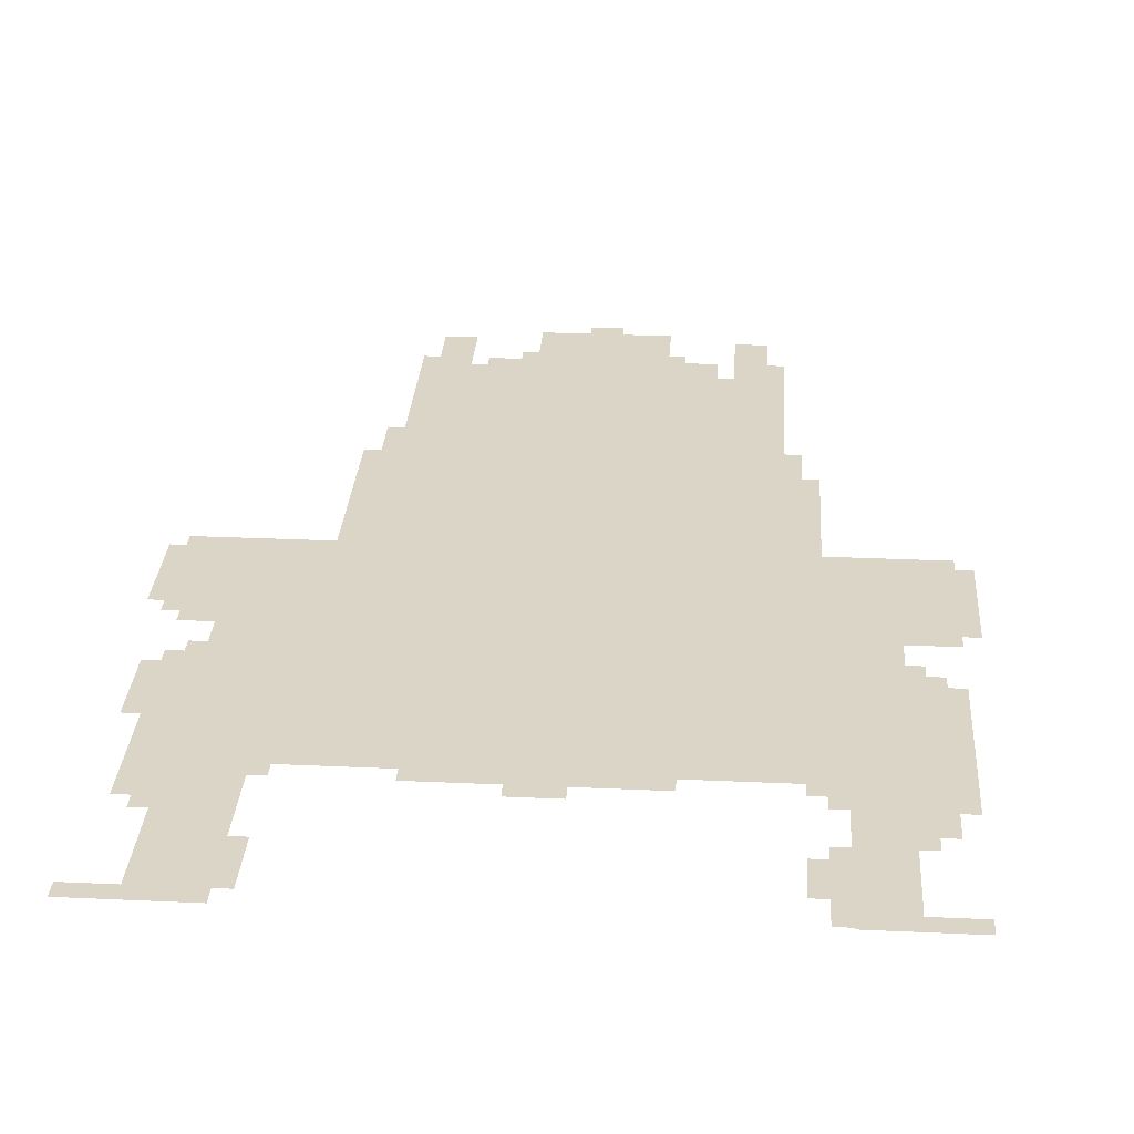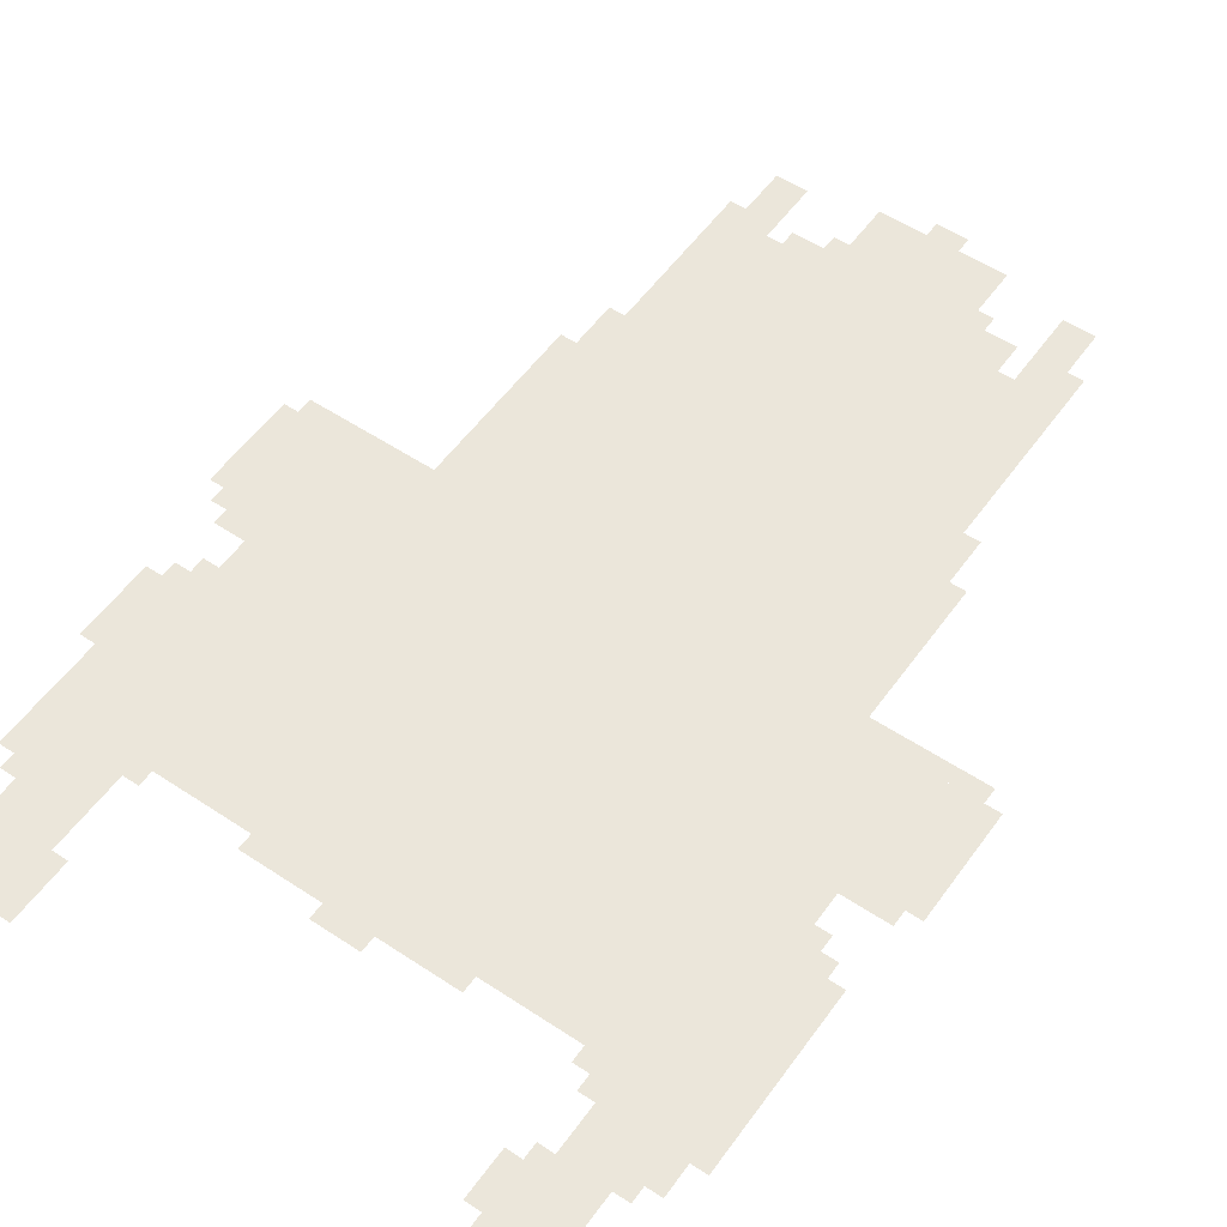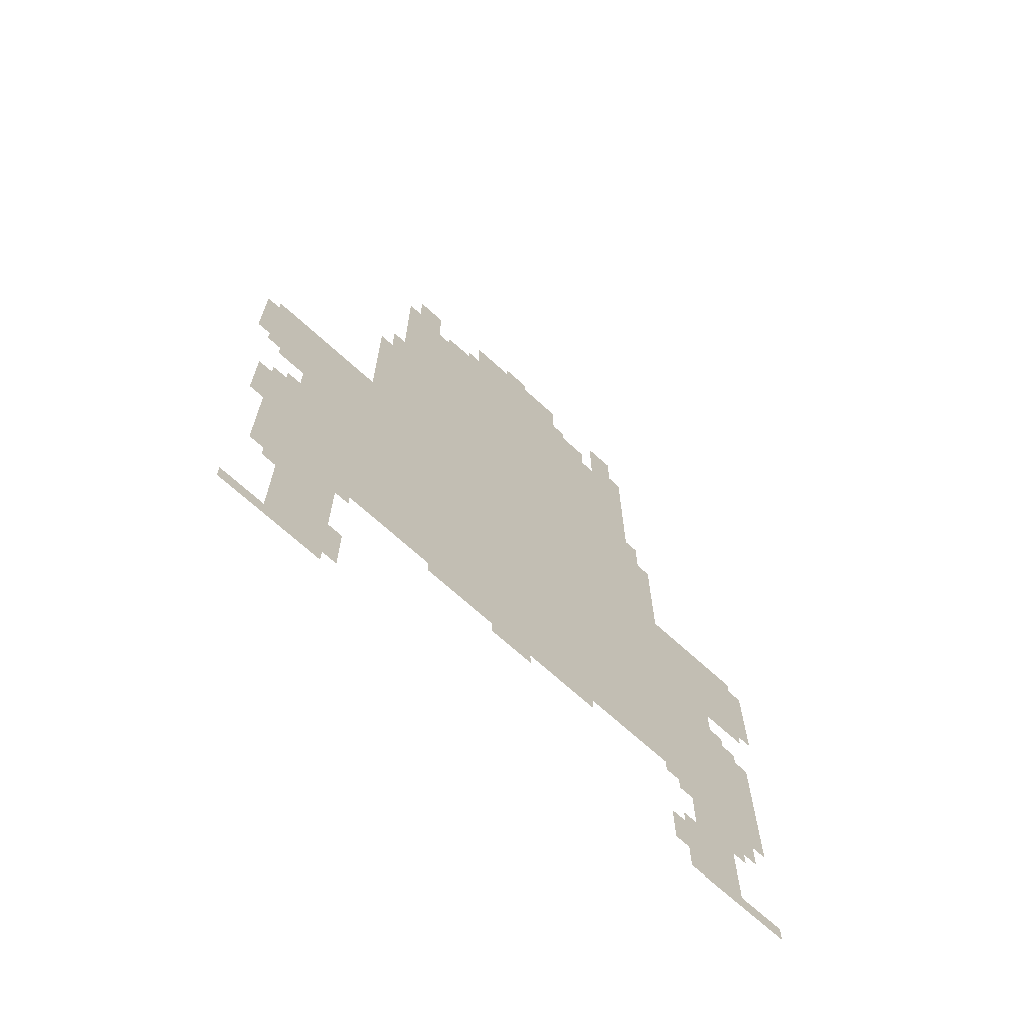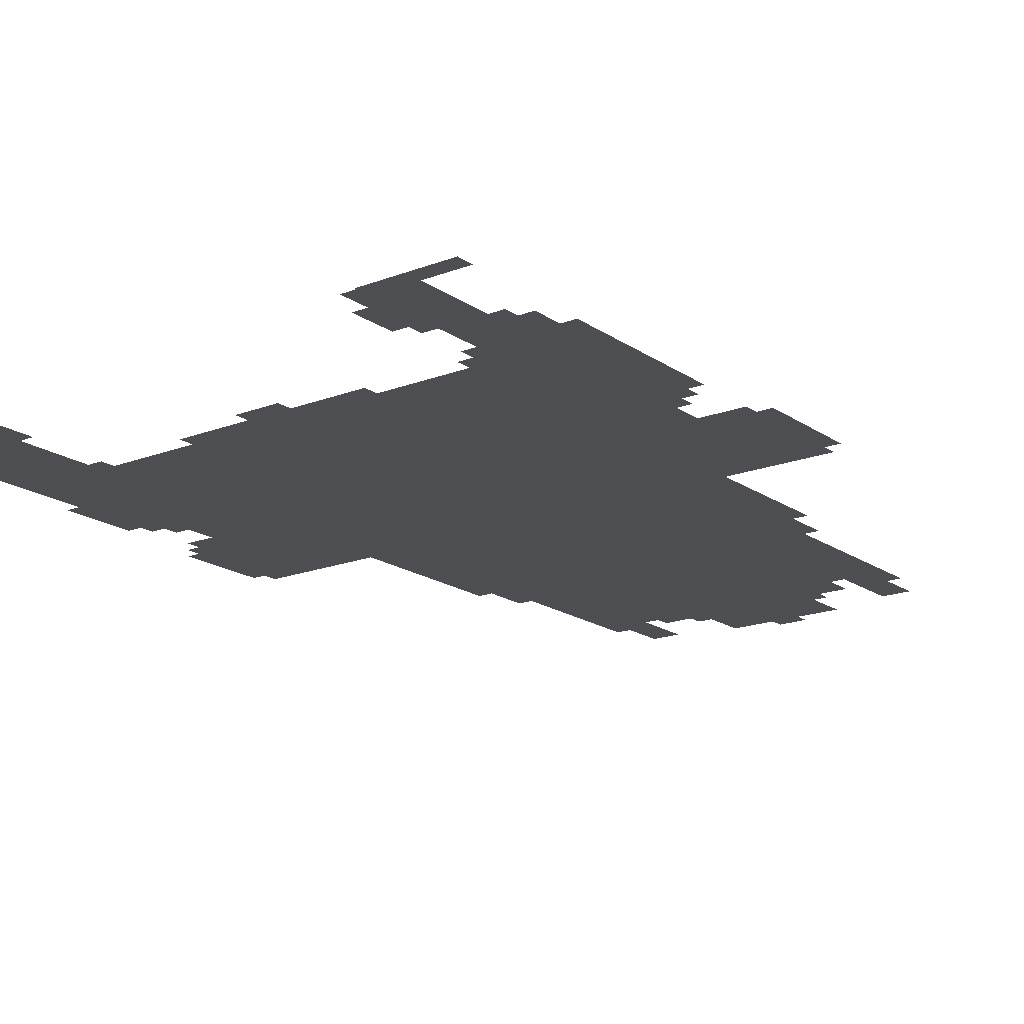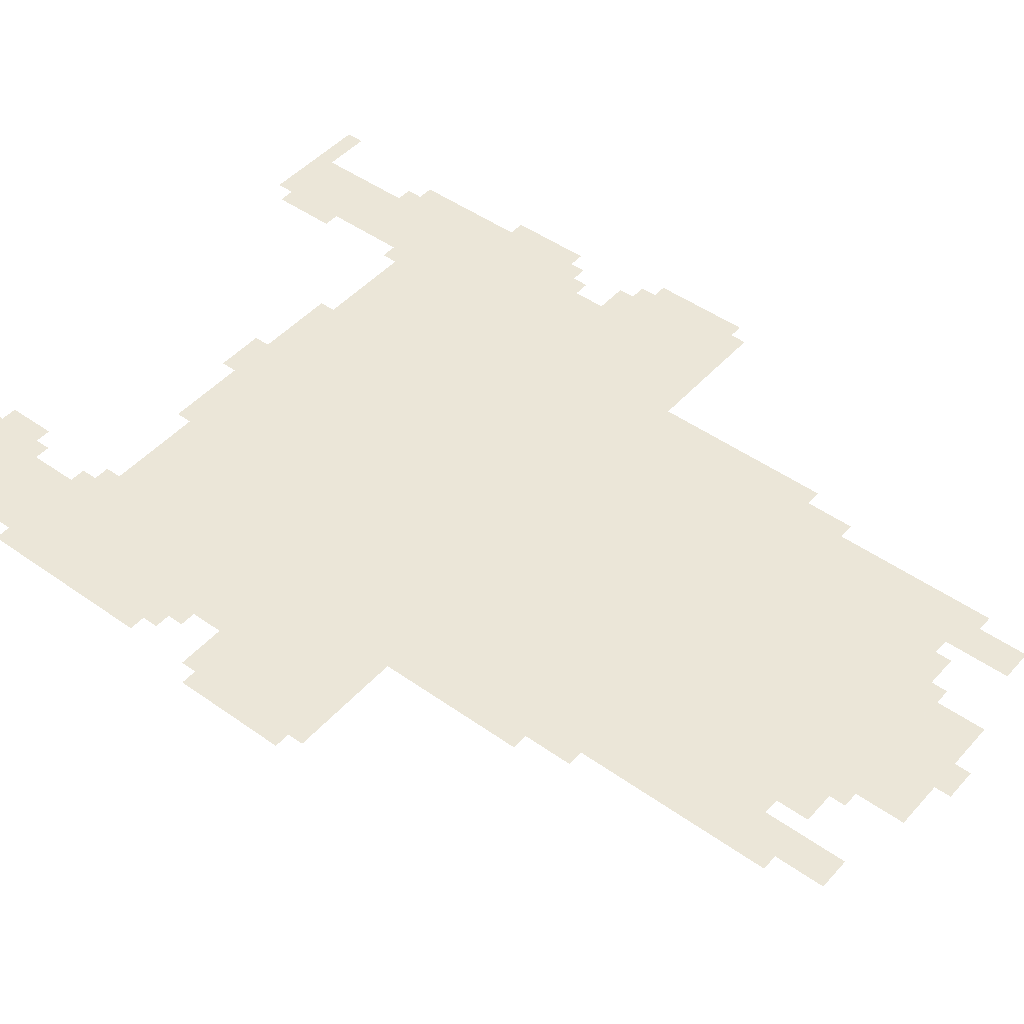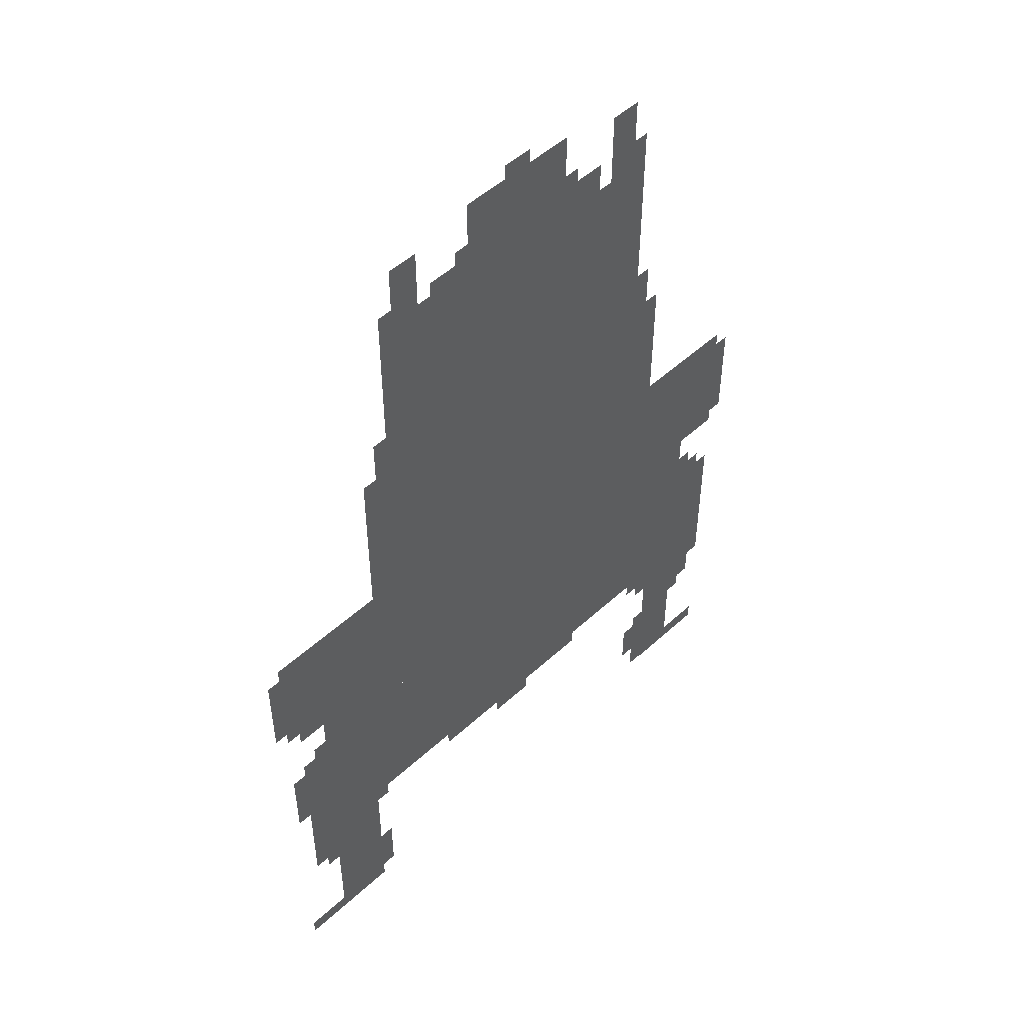
<metadata>
{"format":"obj","ext":"obj","renderer":"f3d","projection":"perspective","resolution":1024,"background":"white","views":[{"elev":29.0,"azim":3.9,"up":"+Z"},{"elev":54.7,"azim":35.1,"up":"+Z"},{"elev":-69.2,"azim":-42.4,"up":"+Y"},{"elev":-17.8,"azim":37.1,"up":"+Z"},{"elev":46.6,"azim":129.1,"up":"+Z"},{"elev":50.8,"azim":-45.0,"up":"+Y"}]}
</metadata>
<code>
g bisimai_h_bj3-mesh
v -320 356 0
v -320 1060 0
v -1024 1060 0
v -1024 356 0
v -320 1060 0
v -320 1764 0
v -1024 1764 0
v -1024 1060 0
v -1024 356 0
v -1024 708 0
v -1248 708 0
v -1248 356 0
v -1024 708 0
v -1024 1060 0
v -1248 1060 0
v -1248 708 0
v -128 356 0
v -128 708 0
v -320 708 0
v -320 356 0
v -128 708 0
v -128 1060 0
v -320 1060 0
v -320 708 0
v -544 1764 0
v -544 1956 0
v -800 1956 0
v -800 1764 0
v 0 804 0
v 0 1028 0
v -128 1028 0
v -128 804 0
v -1120 0 0
v -1120 164 0
v -1248 164 0
v -1248 0 0
v -1120 164 0
v -1120 356 0
v -1248 356 0
v -1248 164 0
v -128 164 0
v -128 356 0
v -224 356 0
v -224 164 0
v -32 452 0
v -32 644 0
v -128 644 0
v -128 452 0
v -128 0 0
v -128 164 0
v -224 164 0
v -224 0 0
v -32 292 0
v -32 452 0
v -128 452 0
v -128 292 0
v -1248 452 0
v -1248 676 0
v -1312 676 0
v -1312 452 0
v -1248 804 0
v -1248 932 0
v -1344 932 0
v -1344 804 0
v -1024 1220 0
v -1024 1412 0
v -1088 1412 0
v -1088 1220 0
v -1248 260 0
v -1248 452 0
v -1312 452 0
v -1312 260 0
v -1248 932 0
v -1248 1060 0
v -1344 1060 0
v -1344 932 0
v -256 1188 0
v -256 1348 0
v -320 1348 0
v -320 1188 0
v -1024 1060 0
v -1024 1220 0
v -1088 1220 0
v -1088 1060 0
v -256 1060 0
v -256 1188 0
v -320 1188 0
v -320 1060 0
v -480 324 0
v -480 356 0
v -704 356 0
v -704 324 0
v -448 1764 0
v -448 1828 0
v -544 1828 0
v -544 1764 0
v -800 1764 0
v -800 1828 0
v -896 1828 0
v -896 1764 0
v -1248 0 0
v -1248 36 0
v -1344 36 0
v -1344 0 0
v -928 1828 0
v -928 1924 0
v -992 1924 0
v -992 1828 0
v -352 1828 0
v -352 1924 0
v -416 1924 0
v -416 1828 0
v -704 324 0
v -704 356 0
v -896 356 0
v -896 324 0
v -32 0 0
v -32 36 0
v -128 36 0
v -128 0 0
v -352 1764 0
v -352 1828 0
v -416 1828 0
v -416 1764 0
v -928 1764 0
v -928 1828 0
v -992 1828 0
v -992 1764 0
v -64 228 0
v -64 292 0
v -128 292 0
v -128 228 0
v -1312 548 0
v -1312 644 0
v -1344 644 0
v -1344 548 0
v -1344 836 0
v -1344 932 0
v -1373 932 0
v -1373 836 0
v -1344 932 0
v -1344 1028 0
v -1373 1028 0
v -1373 932 0
v -224 4 0
v -224 100 0
v -256 100 0
v -256 4 0
v -224 100 0
v -224 196 0
v -256 196 0
v -256 100 0
v -1248 772 0
v -1248 804 0
v -1312 804 0
v -1312 772 0
v -640 292 0
v -640 324 0
v -704 324 0
v -704 292 0
v -96 644 0
v -96 708 0
v -128 708 0
v -128 644 0
v -32 772 0
v -32 804 0
v -96 804 0
v -96 772 0
v -320 1764 0
v -320 1828 0
v -352 1828 0
v -352 1764 0
v -640 1956 0
v -640 1988 0
v -704 1988 0
v -704 1956 0
v -992 1764 0
v -992 1828 0
v -1024 1828 0
v -1024 1764 0
v -256 100 0
v -256 164 0
v -288 164 0
v -288 100 0
v -1024 1444 0
v -1024 1508 0
v -1056 1508 0
v -1056 1444 0
v -1088 36 0
v -1088 100 0
v -1120 100 0
v -1120 36 0
v -1088 100 0
v -1088 164 0
v -1120 164 0
v -1120 100 0
v -1312 484 0
v -1312 548 0
v -1344 548 0
v -1344 484 0
v -32 1028 0
v -32 1060 0
v -96 1060 0
v -96 1028 0
v -224 292 0
v -224 356 0
v -256 356 0
v -256 292 0
v -288 1380 0
v -288 1444 0
v -320 1444 0
v -320 1380 0
v -896 1764 0
v -896 1796 0
v -928 1796 0
v -928 1764 0
v -1088 324 0
v -1088 356 0
v -1120 356 0
v -1120 324 0
v -1248 228 0
v -1248 260 0
v -1280 260 0
v -1280 228 0
v -96 196 0
v -96 228 0
v -128 228 0
v -128 196 0
v -1248 676 0
v -1248 708 0
v -1280 708 0
v -1280 676 0
v -64 644 0
v -64 676 0
v -96 676 0
v -96 644 0
v -256 324 0
v -256 356 0
v -288 356 0
v -288 324 0
v -800 1828 0
v -800 1860 0
v -832 1860 0
v -832 1828 0
v -96 1028 0
v -96 1060 0
v -128 1060 0
v -128 1028 0
v -288 1348 0
v -288 1380 0
v -320 1380 0
v -320 1348 0
v -1024 1412 0
v -1024 1444 0
v -1056 1444 0
v -1056 1412 0
v -96 772 0
v -96 804 0
v -128 804 0
v -128 772 0
v -512 1828 0
v -512 1860 0
v -544 1860 0
v -544 1828 0
v -256 68 0
v -256 100 0
v -288 100 0
v -288 68 0
v -704 292 0
v -704 324 0
v -736 324 0
v -736 292 0
g bisimai_h_bj3-mesh_0
f 3 2 1
f 1 4 3
f 7 6 5
f 5 8 7
f 11 10 9
f 9 12 11
f 15 14 13
f 13 16 15
f 19 18 17
f 17 20 19
f 23 22 21
f 21 24 23
f 27 26 25
f 25 28 27
f 31 30 29
f 29 32 31
f 35 34 33
f 33 36 35
f 39 38 37
f 37 40 39
f 43 42 41
f 41 44 43
f 47 46 45
f 45 48 47
f 51 50 49
f 49 52 51
f 55 54 53
f 53 56 55
f 59 58 57
f 57 60 59
f 63 62 61
f 61 64 63
f 67 66 65
f 65 68 67
f 71 70 69
f 69 72 71
f 75 74 73
f 73 76 75
f 79 78 77
f 77 80 79
f 83 82 81
f 81 84 83
f 87 86 85
f 85 88 87
f 91 90 89
f 89 92 91
f 95 94 93
f 93 96 95
f 99 98 97
f 97 100 99
f 103 102 101
f 101 104 103
f 107 106 105
f 105 108 107
f 111 110 109
f 109 112 111
f 115 114 113
f 113 116 115
f 119 118 117
f 117 120 119
f 123 122 121
f 121 124 123
f 127 126 125
f 125 128 127
f 131 130 129
f 129 132 131
f 135 134 133
f 133 136 135
f 139 138 137
f 137 140 139
f 143 142 141
f 141 144 143
f 147 146 145
f 145 148 147
f 151 150 149
f 149 152 151
f 155 154 153
f 153 156 155
f 159 158 157
f 157 160 159
f 163 162 161
f 161 164 163
f 167 166 165
f 165 168 167
f 171 170 169
f 169 172 171
f 175 174 173
f 173 176 175
f 179 178 177
f 177 180 179
f 183 182 181
f 181 184 183
f 187 186 185
f 185 188 187
f 191 190 189
f 189 192 191
f 195 194 193
f 193 196 195
f 199 198 197
f 197 200 199
f 203 202 201
f 201 204 203
f 207 206 205
f 205 208 207
f 211 210 209
f 209 212 211
f 215 214 213
f 213 216 215
f 219 218 217
f 217 220 219
f 223 222 221
f 221 224 223
f 227 226 225
f 225 228 227
f 231 230 229
f 229 232 231
f 235 234 233
f 233 236 235
f 239 238 237
f 237 240 239
f 243 242 241
f 241 244 243
f 247 246 245
f 245 248 247
f 251 250 249
f 249 252 251
f 255 254 253
f 253 256 255
f 259 258 257
f 257 260 259
f 263 262 261
f 261 264 263
f 267 266 265
f 265 268 267
f 271 270 269
f 269 272 271

</code>
